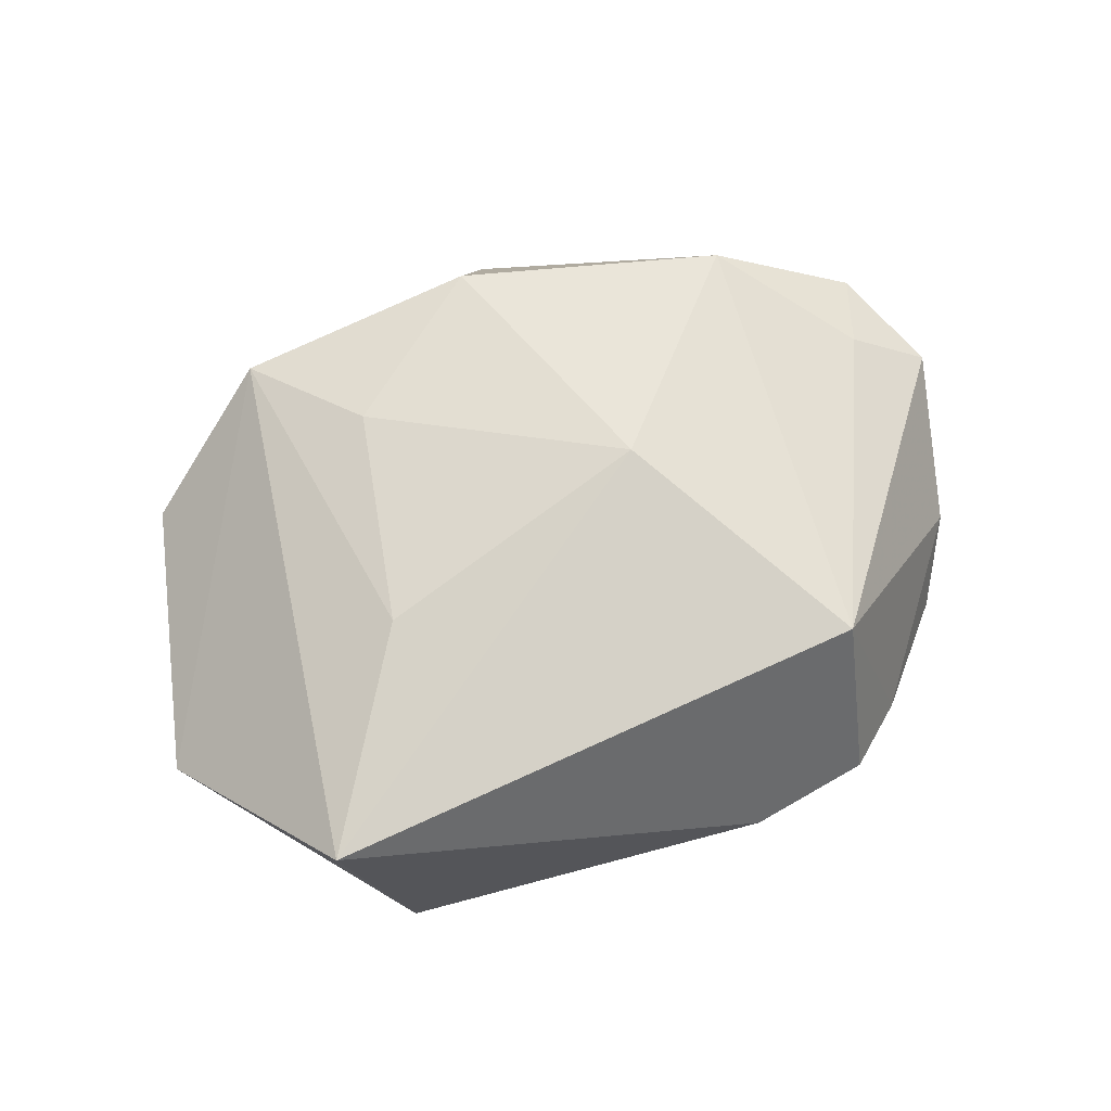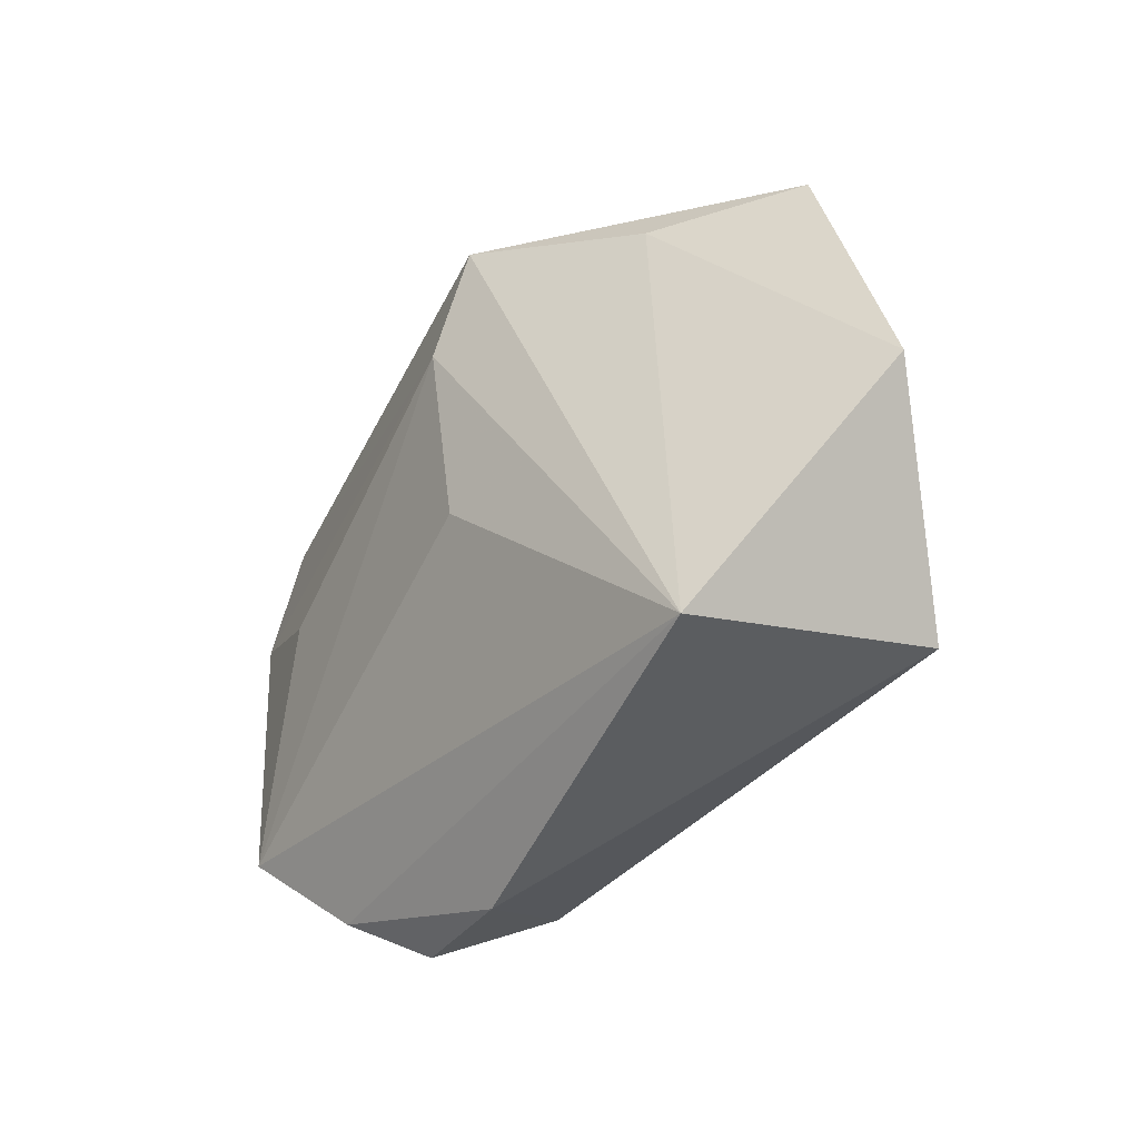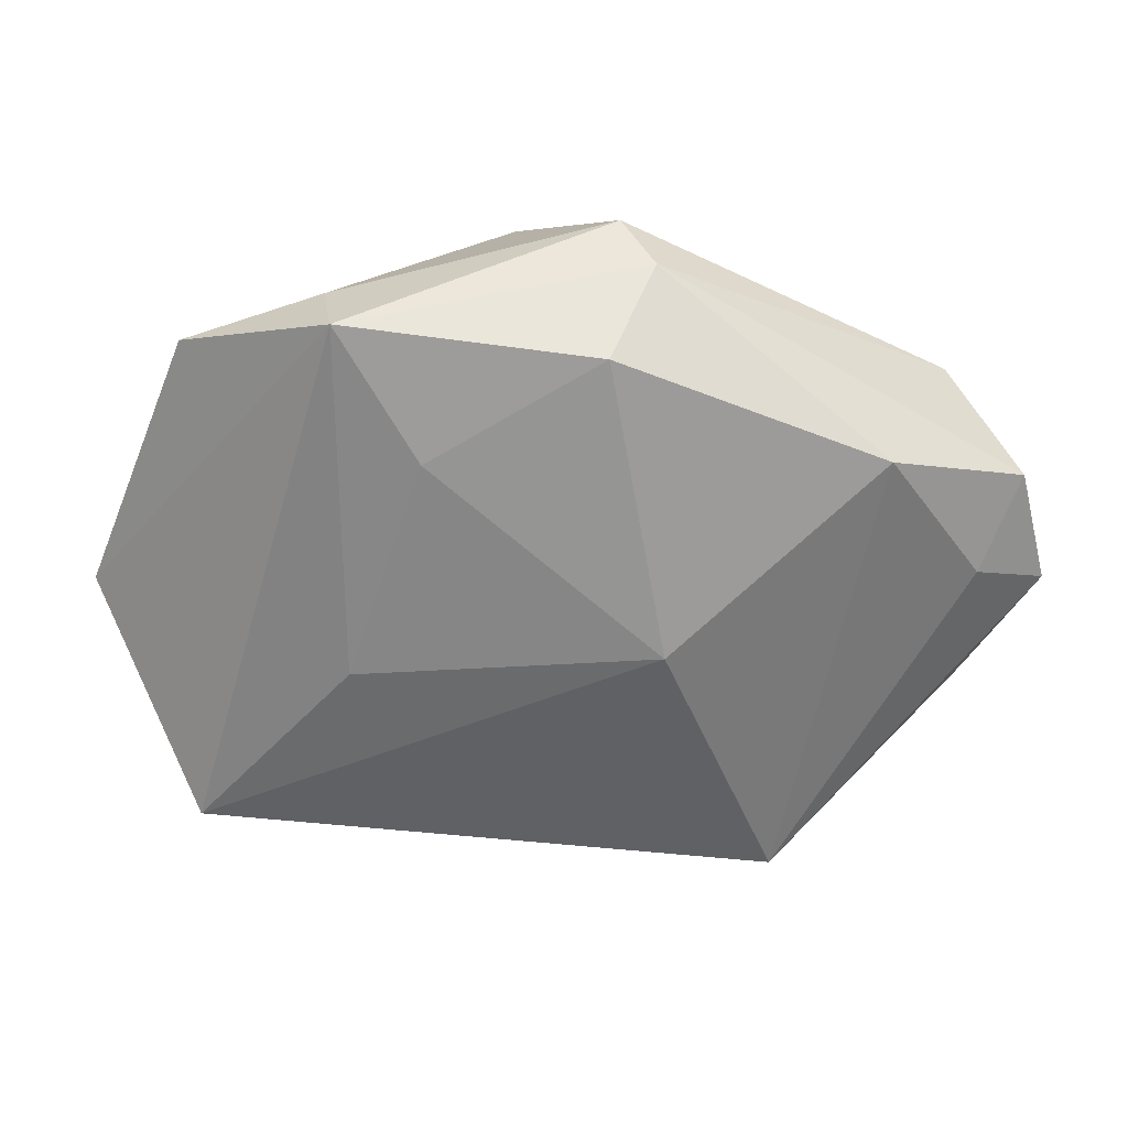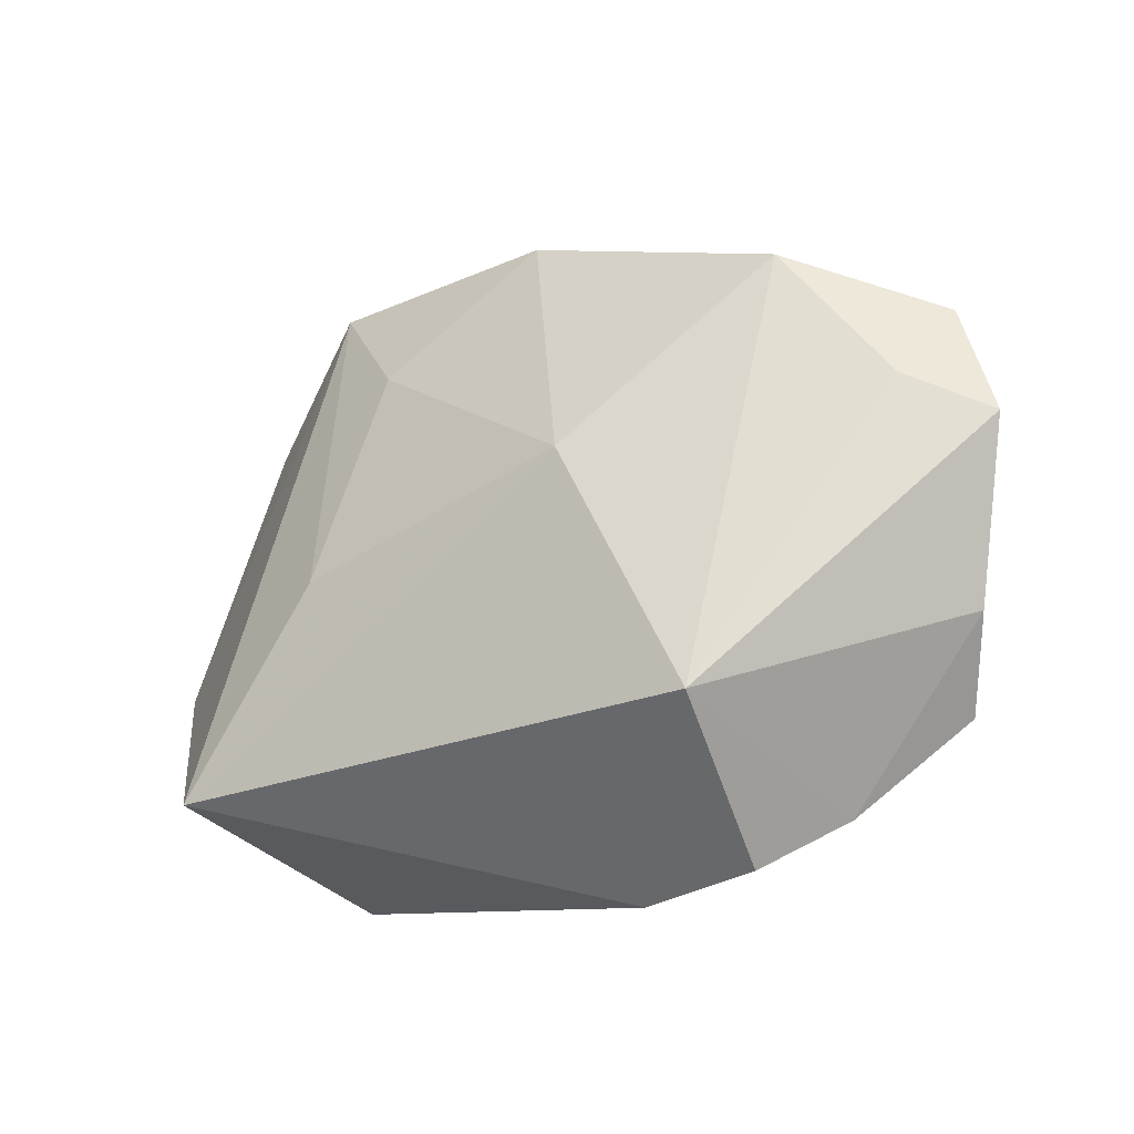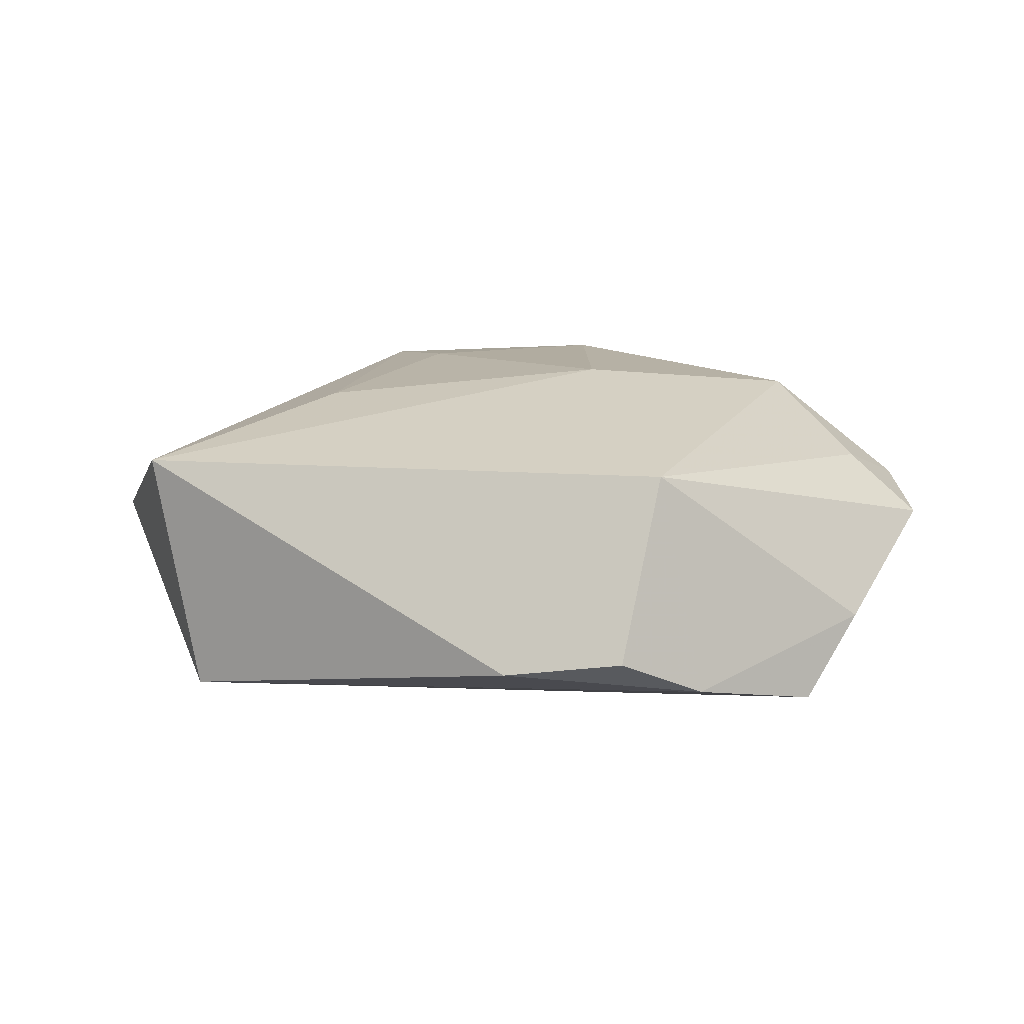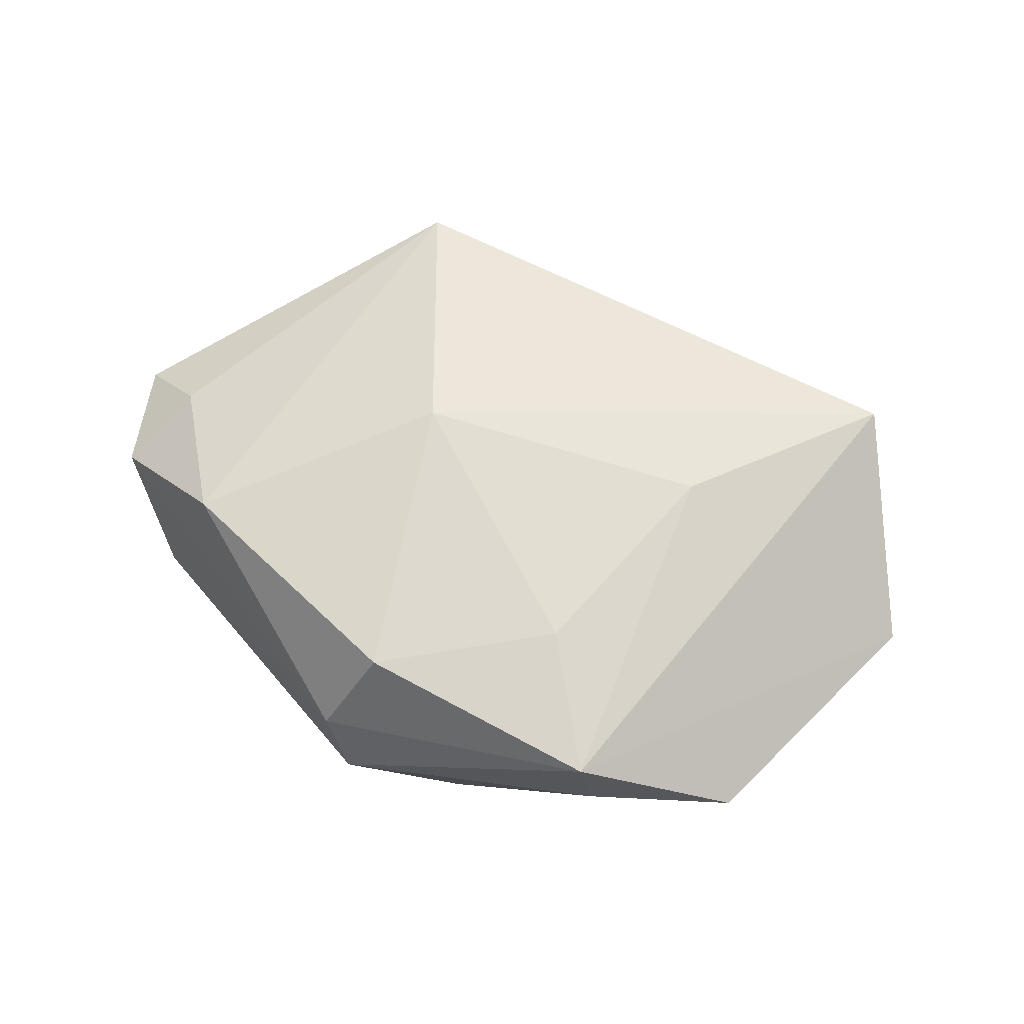
<metadata>
{"format":"obj","ext":"obj","renderer":"f3d","projection":"perspective","resolution":1024,"background":"white","views":[{"elev":70.0,"azim":-28.0,"up":"+Z"},{"elev":-33.3,"azim":-128.6,"up":"+Y"},{"elev":32.1,"azim":-0.2,"up":"+Y"},{"elev":-31.0,"azim":30.5,"up":"+Y"},{"elev":20.5,"azim":10.5,"up":"+Z"},{"elev":61.0,"azim":-157.6,"up":"+Z"}]}
</metadata>
<code>
v 0.05234 0.0008345 0.003674
v 0.04499 0.007142 -0.01048
v -0.0542 -0.002148 -0.001164
v 0.03302 0.02141 0.01412
v -0.01565 0.02187 0.01545
v 0.009619 0.001185 0.02045
v -0.02412 -0.00331 0.01668
v 0.04571 -0.0169 -0.004169
v -0.004663 -0.002461 -0.0192
v -0.04199 0.02846 -5.424e-05
v 0.03142 0.002363 -0.01482
v 0.04066 -0.02429 -0.01243
v 0.008636 0.03873 0.002993
v -0.006307 0.03256 -0.01878
v 0.02226 -0.0292 0.01682
v -0.0246 0.03598 0.01136
v -0.02741 0.02582 -0.01058
v 0.01954 -0.04032 -0.002634
v -0.026 0.03504 0.002249
v -0.00209 0.01972 -0.0204
v 0.04156 0.02029 -0.008862
v 0.003596 0.03357 0.01451
v 0.04787 0.00923 -0.002937
v 0.005591 -0.04042 -0.005054
v 0.04892 0.01425 0.004378
v 0.04386 0.005078 0.009485
v 0.004989 0.04093 -0.003022
v -0.04218 -0.02474 0.01335
v -0.0361 -0.02875 -0.01488
v 0.02836 -0.03473 -0.007865
f 3 16 10
f 28 16 3
f 16 13 27
f 3 10 17
f 17 10 14
f 26 15 1
f 26 4 15
f 22 13 16
f 22 4 13
f 3 17 29
f 29 17 14
f 29 28 3
f 14 10 19
f 19 27 14
f 19 10 16
f 16 27 19
f 13 4 25
f 25 26 1
f 4 26 25
f 6 28 15
f 15 4 6
f 4 22 6
f 1 15 8
f 15 30 8
f 30 29 12
f 12 8 30
f 12 2 1
f 1 8 12
f 14 27 21
f 21 27 13
f 13 25 21
f 28 29 24
f 24 29 30
f 15 28 24
f 1 2 23
f 23 25 1
f 2 21 23
f 23 21 25
f 16 28 7
f 28 6 7
f 2 12 11
f 9 12 29
f 18 30 15
f 15 24 18
f 18 24 30
f 16 7 5
f 5 7 6
f 5 22 16
f 5 6 22
f 20 29 14
f 20 9 29
f 2 11 20
f 20 11 12
f 12 9 20
f 14 21 20
f 20 21 2

</code>
